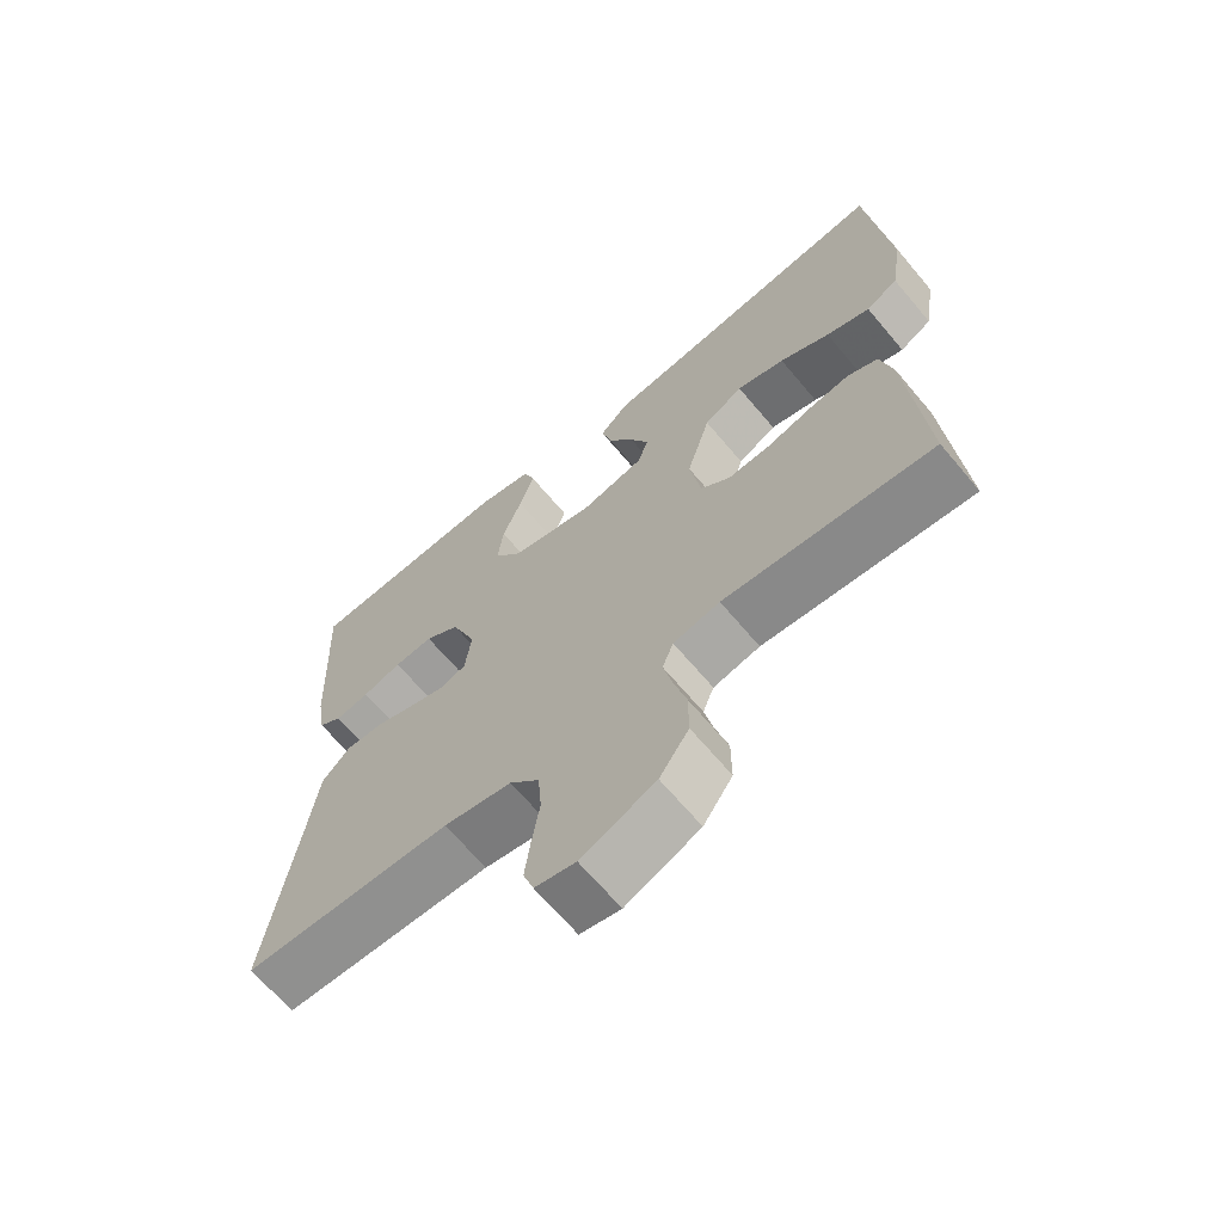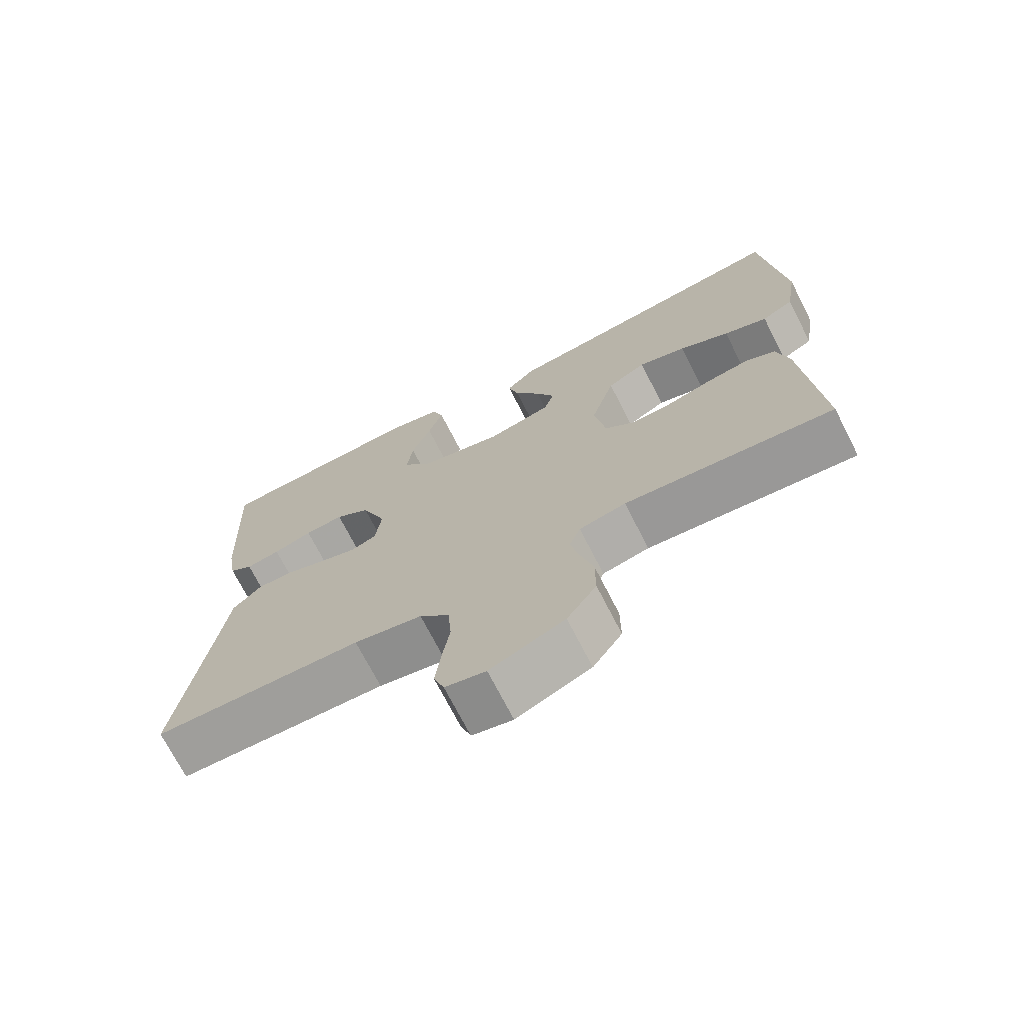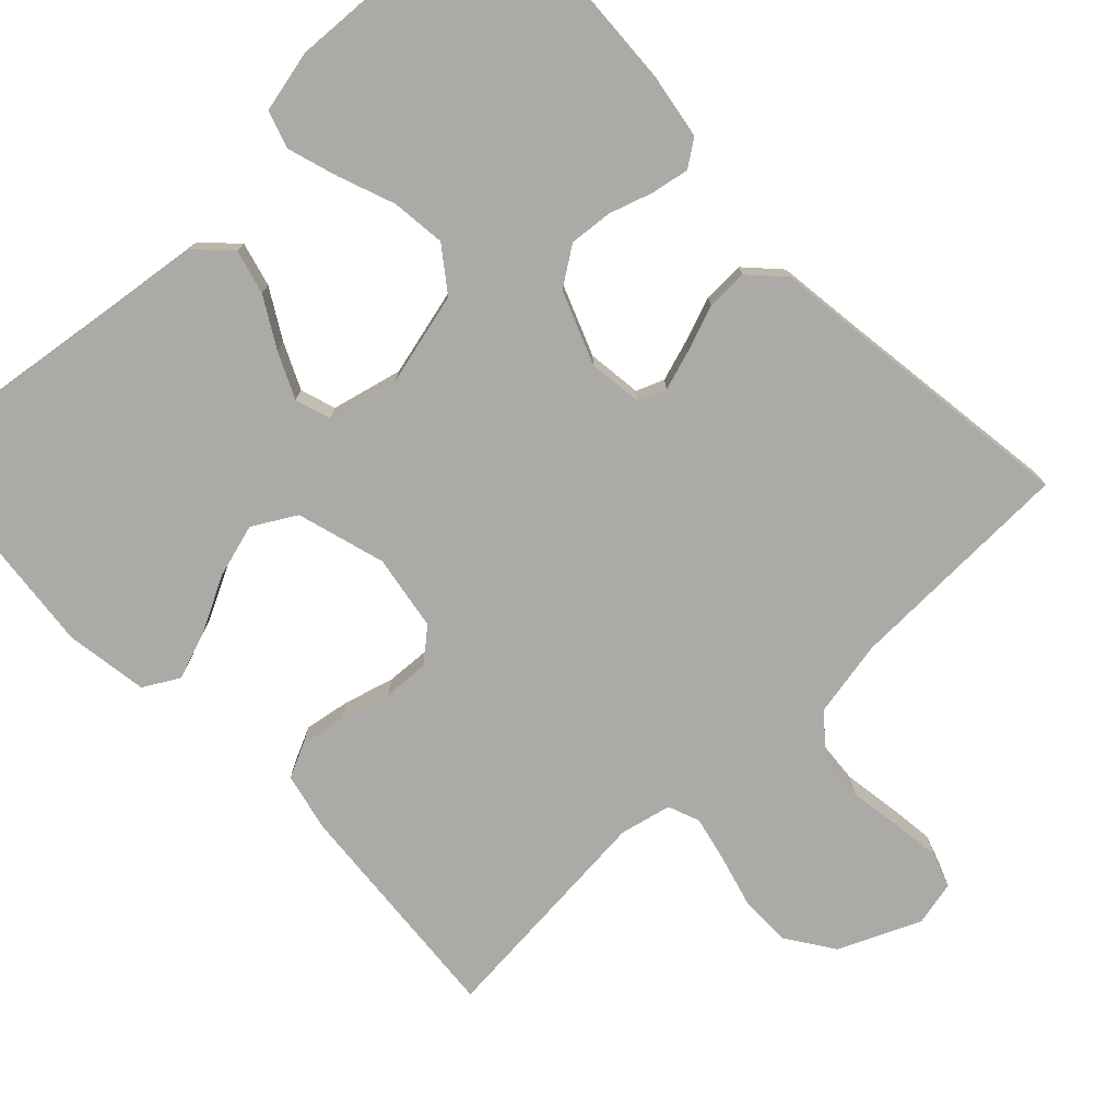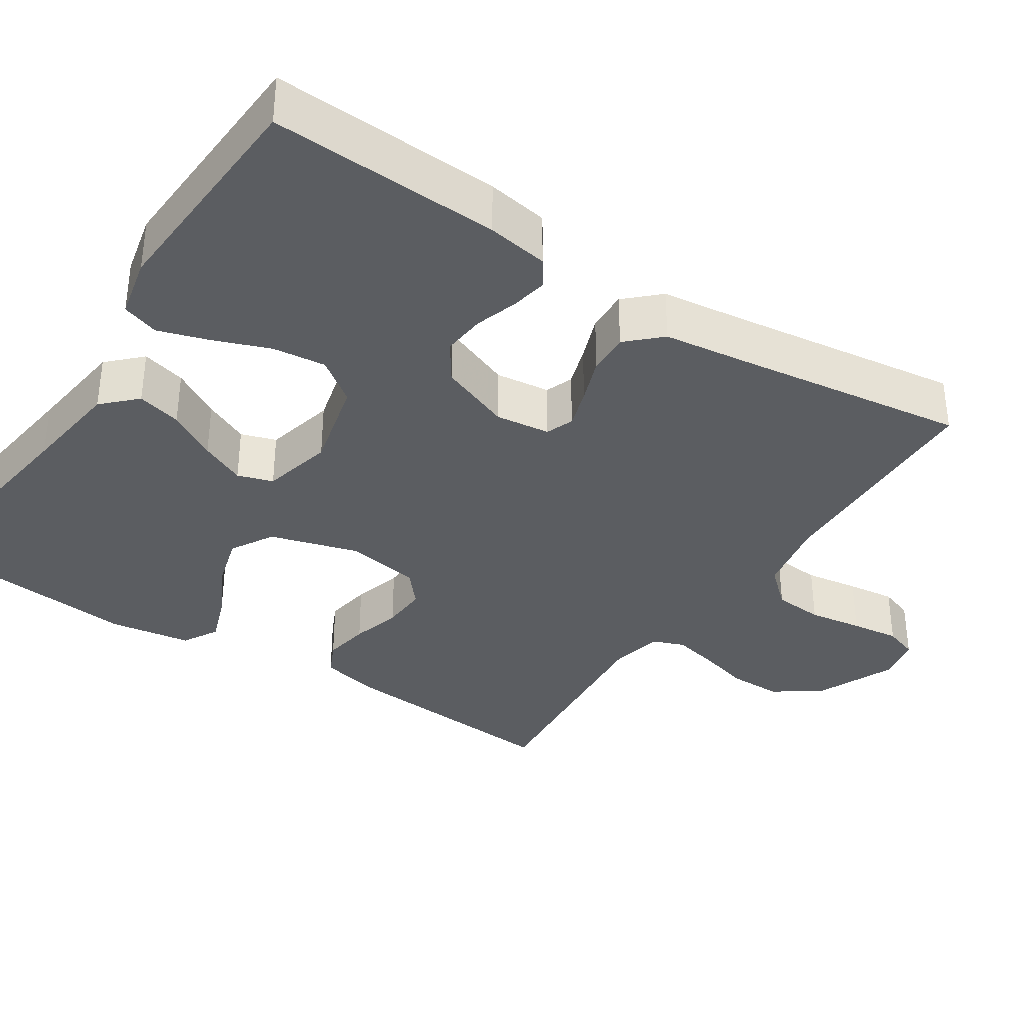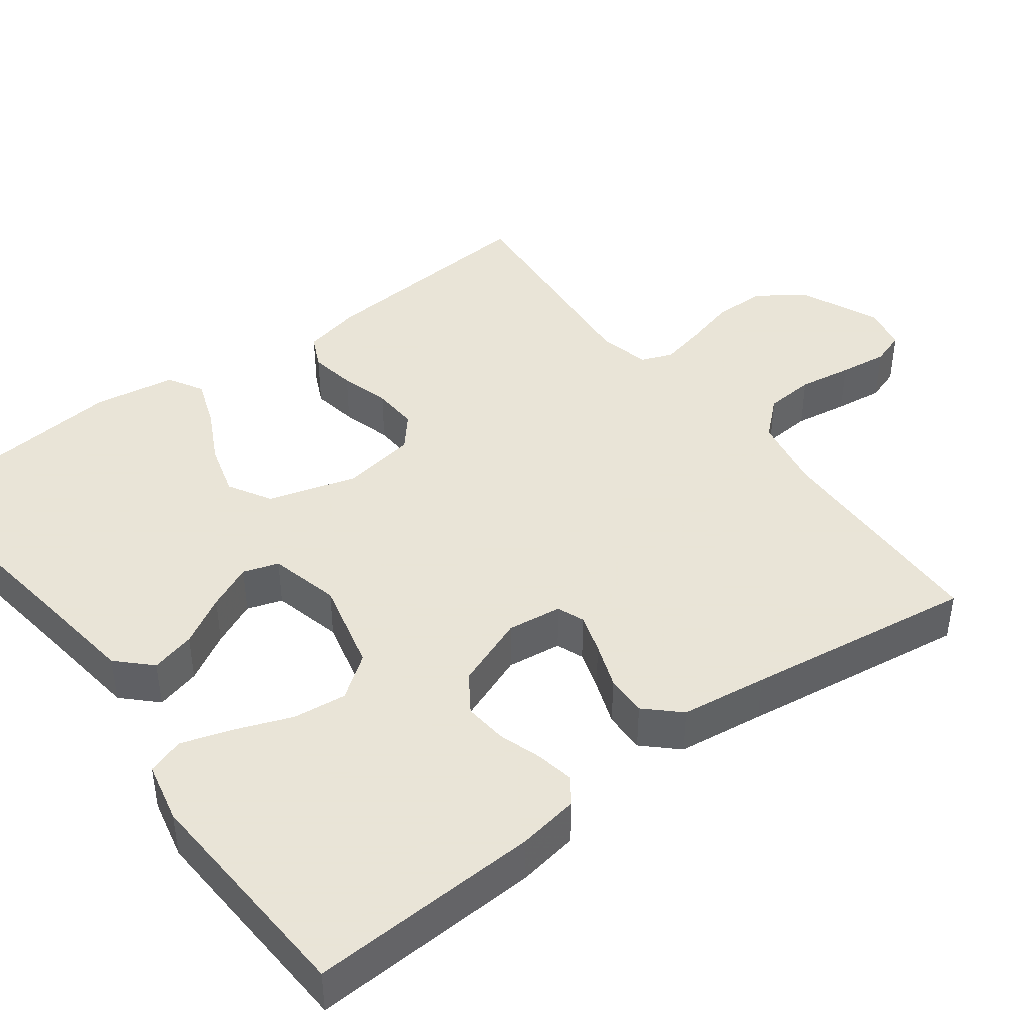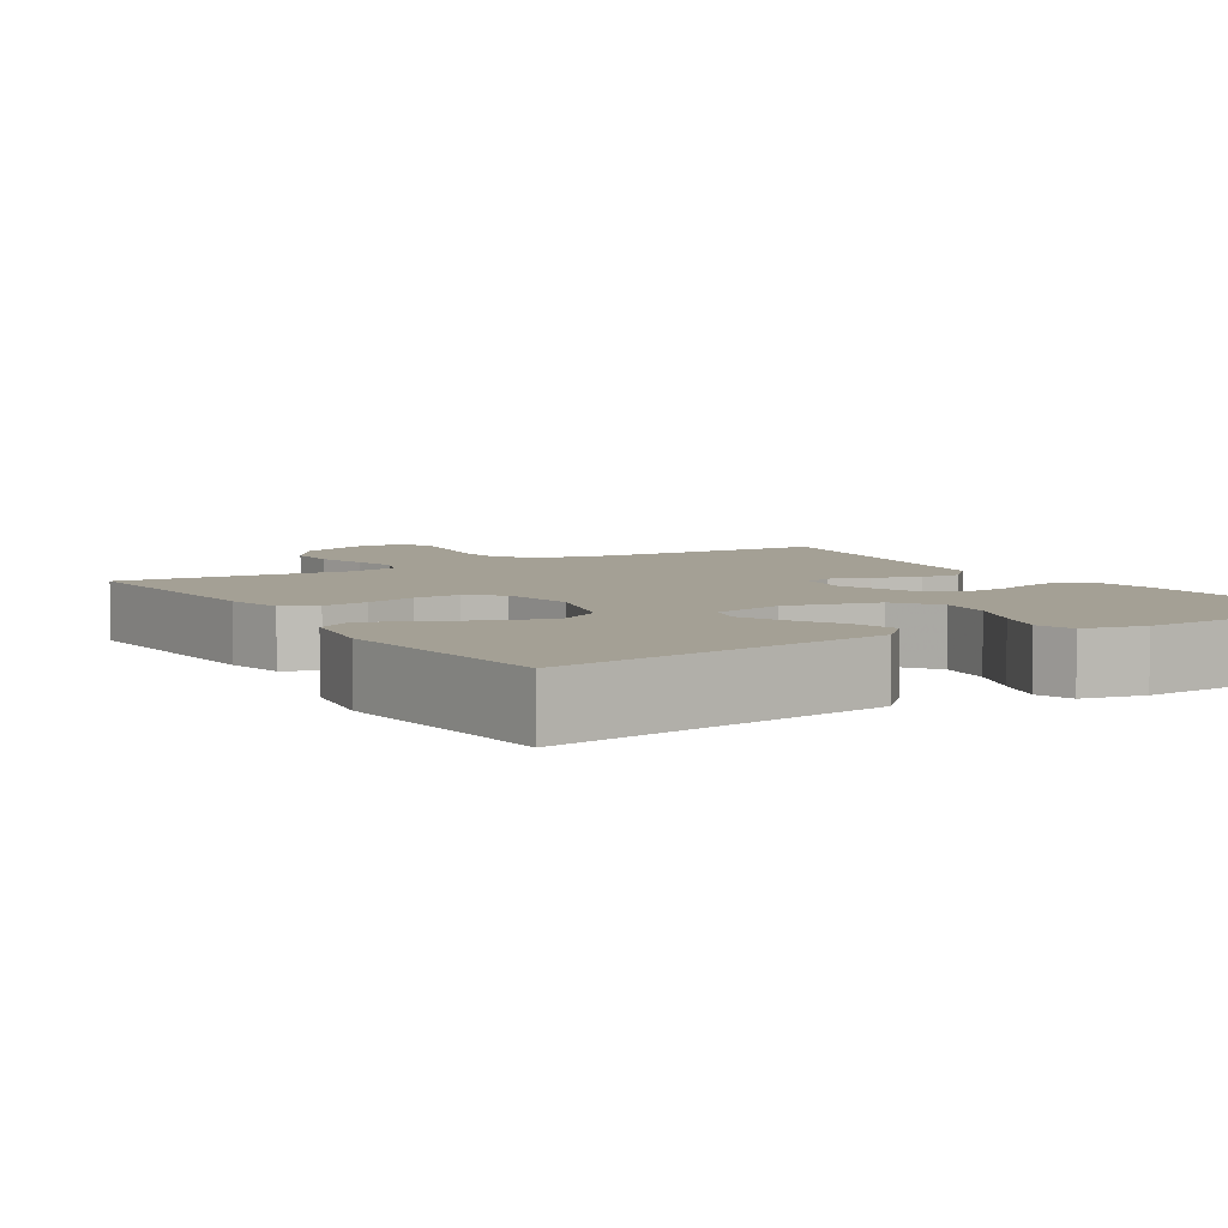
<metadata>
{"format":"obj","ext":"obj","renderer":"f3d","projection":"perspective","resolution":1024,"background":"white","views":[{"elev":-66.9,"azim":-139.9,"up":"+Z"},{"elev":-71.8,"azim":-152.9,"up":"+Z"},{"elev":-76.0,"azim":43.4,"up":"+Y"},{"elev":-35.7,"azim":56.6,"up":"+Y"},{"elev":42.8,"azim":53.0,"up":"+Y"},{"elev":5.8,"azim":-31.6,"up":"+Y"}]}
</metadata>
<code>
v -0.5 0.07 0.5
v -0.2 0.07 0.461
v -0.07 0.07 0.445
v -0.028 0.07 0.403
v -0.043 0.07 0.345
v -0.08 0.07 0.281
v -0.107 0.07 0.222
v -0.092 0.07 0.176
v 0 0.07 0.154
v 0.12 0.07 0.184
v 0.161 0.07 0.24
v 0.153 0.07 0.31
v 0.125 0.07 0.383
v 0.104 0.07 0.449
v 0.12 0.07 0.497
v 0.2 0.07 0.515
v 0.5 0.07 0.5
v 0.486 0.07 0.2
v 0.473 0.07 0.12
v 0.439 0.07 0.096
v 0.39 0.07 0.105
v 0.334 0.07 0.123
v 0.278 0.07 0.128
v 0.228 0.07 0.094
v 0.192 0.07 0
v 0.201 0.07 -0.071
v 0.237 0.07 -0.085
v 0.289 0.07 -0.068
v 0.348 0.07 -0.046
v 0.402 0.07 -0.044
v 0.443 0.07 -0.087
v 0.458 0.07 -0.2
v 0.5 0.07 -0.5
v 0.2 0.07 -0.509
v 0.102 0.07 -0.528
v 0.059 0.07 -0.576
v 0.054 0.07 -0.641
v 0.065 0.07 -0.711
v 0.073 0.07 -0.774
v 0.058 0.07 -0.818
v 0 0.07 -0.831
v -0.106 0.07 -0.785
v -0.148 0.07 -0.724
v -0.148 0.07 -0.655
v -0.13 0.07 -0.588
v -0.117 0.07 -0.529
v -0.133 0.07 -0.488
v -0.2 0.07 -0.473
v -0.5 0.07 -0.5
v -0.477 0.07 -0.2
v -0.46 0.07 -0.124
v -0.416 0.07 -0.103
v -0.356 0.07 -0.113
v -0.291 0.07 -0.131
v -0.231 0.07 -0.134
v -0.189 0.07 -0.098
v -0.173 0.07 0
v -0.207 0.07 0.115
v -0.263 0.07 0.147
v -0.332 0.07 0.127
v -0.404 0.07 0.09
v -0.467 0.07 0.067
v -0.513 0.07 0.093
v -0.53 0.07 0.2
v -0.5 0 0.5
v -0.2 0 0.461
v -0.07 0 0.445
v -0.028 0 0.403
v -0.043 0 0.345
v -0.08 0 0.281
v -0.107 0 0.222
v -0.092 0 0.176
v 0 0 0.154
v 0.12 0 0.184
v 0.161 0 0.24
v 0.153 0 0.31
v 0.125 0 0.383
v 0.104 0 0.449
v 0.12 0 0.497
v 0.2 0 0.515
v 0.5 0 0.5
v 0.486 0 0.2
v 0.473 0 0.12
v 0.439 0 0.096
v 0.39 0 0.105
v 0.334 0 0.123
v 0.278 0 0.128
v 0.228 0 0.094
v 0.192 0 0
v 0.201 0 -0.071
v 0.237 0 -0.085
v 0.289 0 -0.068
v 0.348 0 -0.046
v 0.402 0 -0.044
v 0.443 0 -0.087
v 0.458 0 -0.2
v 0.5 0 -0.5
v 0.2 0 -0.509
v 0.102 0 -0.528
v 0.059 0 -0.576
v 0.054 0 -0.641
v 0.065 0 -0.711
v 0.073 0 -0.774
v 0.058 0 -0.818
v 0 0 -0.831
v -0.106 0 -0.785
v -0.148 0 -0.724
v -0.148 0 -0.655
v -0.13 0 -0.588
v -0.117 0 -0.529
v -0.133 0 -0.488
v -0.2 0 -0.473
v -0.5 0 -0.5
v -0.477 0 -0.2
v -0.46 0 -0.124
v -0.416 0 -0.103
v -0.356 0 -0.113
v -0.291 0 -0.131
v -0.231 0 -0.134
v -0.189 0 -0.098
v -0.173 0 0
v -0.207 0 0.115
v -0.263 0 0.147
v -0.332 0 0.127
v -0.404 0 0.09
v -0.467 0 0.067
v -0.513 0 0.093
v -0.53 0 0.2
f 64 1 2
f 63 64 2
f 62 63 2
f 61 62 2
f 60 61 2
f 4 5 6
f 3 4 6
f 2 3 6
f 60 2 6
f 59 60 6
f 58 59 6 7
f 57 58 7 8
f 56 57 8 9
f 52 53 54
f 51 52 54
f 50 51 54
f 49 50 54
f 48 49 54
f 47 48 54 55
f 46 47 55 56
f 43 44 45
f 42 43 45
f 41 42 45
f 40 41 45
f 39 40 45
f 38 39 45
f 37 38 45
f 36 37 45 46
f 56 9 10
f 46 56 10
f 36 46 10
f 35 36 10
f 32 33 34
f 32 34 35
f 31 32 35
f 30 31 35
f 29 30 35
f 28 29 35
f 20 21 22
f 19 20 22
f 18 19 22
f 17 18 22
f 16 17 22
f 15 16 22
f 14 15 22
f 13 14 22
f 12 13 22
f 11 12 22 23
f 10 11 23 24
f 27 28 35
f 26 27 35
f 25 26 35 10
f 10 24 25
f 66 65 128
f 66 128 127
f 66 127 126
f 66 126 125
f 66 125 124
f 70 69 68
f 70 68 67
f 70 67 66
f 70 66 124
f 70 124 123
f 71 70 123 122
f 72 71 122 121
f 73 72 121 120
f 118 117 116
f 118 116 115
f 118 115 114
f 118 114 113
f 118 113 112
f 119 118 112 111
f 120 119 111 110
f 109 108 107
f 109 107 106
f 109 106 105
f 109 105 104
f 109 104 103
f 109 103 102
f 109 102 101
f 110 109 101 100
f 74 73 120
f 74 120 110
f 74 110 100
f 74 100 99
f 98 97 96
f 99 98 96
f 99 96 95
f 99 95 94
f 99 94 93
f 99 93 92
f 86 85 84
f 86 84 83
f 86 83 82
f 86 82 81
f 86 81 80
f 86 80 79
f 86 79 78
f 86 78 77
f 86 77 76
f 87 86 76 75
f 88 87 75 74
f 99 92 91
f 99 91 90
f 74 99 90 89
f 89 88 74
f 1 65 66 2
f 2 66 67 3
f 3 67 68 4
f 4 68 69 5
f 5 69 70 6
f 6 70 71 7
f 7 71 72 8
f 8 72 73 9
f 9 73 74 10
f 10 74 75 11
f 11 75 76 12
f 12 76 77 13
f 13 77 78 14
f 14 78 79 15
f 15 79 80 16
f 16 80 81 17
f 17 81 82 18
f 18 82 83 19
f 19 83 84 20
f 20 84 85 21
f 21 85 86 22
f 22 86 87 23
f 23 87 88 24
f 24 88 89 25
f 25 89 90 26
f 26 90 91 27
f 27 91 92 28
f 28 92 93 29
f 29 93 94 30
f 30 94 95 31
f 31 95 96 32
f 32 96 97 33
f 33 97 98 34
f 34 98 99 35
f 35 99 100 36
f 36 100 101 37
f 37 101 102 38
f 38 102 103 39
f 39 103 104 40
f 40 104 105 41
f 41 105 106 42
f 42 106 107 43
f 43 107 108 44
f 44 108 109 45
f 45 109 110 46
f 46 110 111 47
f 47 111 112 48
f 48 112 113 49
f 49 113 114 50
f 50 114 115 51
f 51 115 116 52
f 52 116 117 53
f 53 117 118 54
f 54 118 119 55
f 55 119 120 56
f 56 120 121 57
f 57 121 122 58
f 58 122 123 59
f 59 123 124 60
f 60 124 125 61
f 61 125 126 62
f 62 126 127 63
f 63 127 128 64
f 64 128 65 1

</code>
